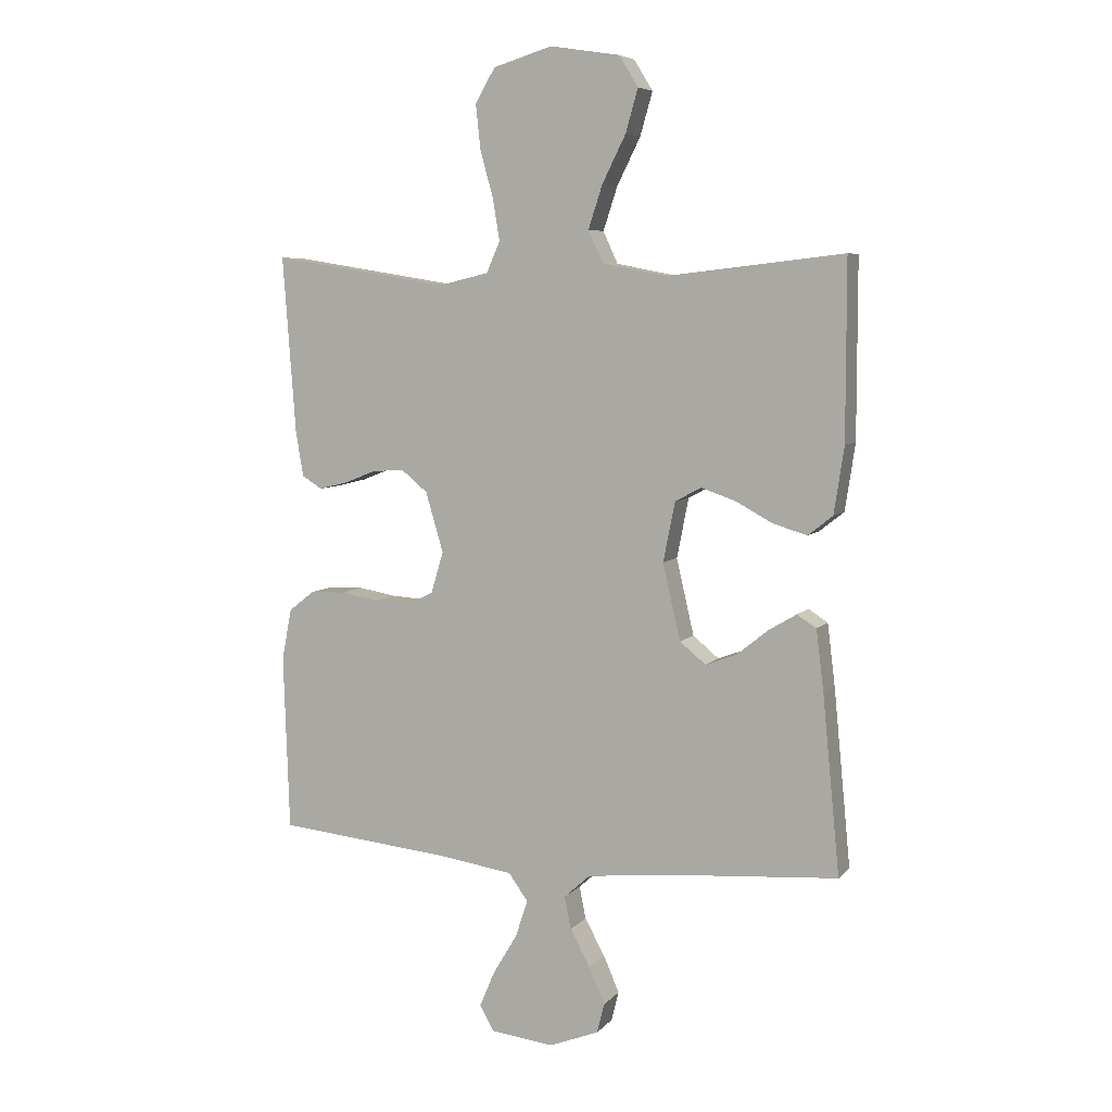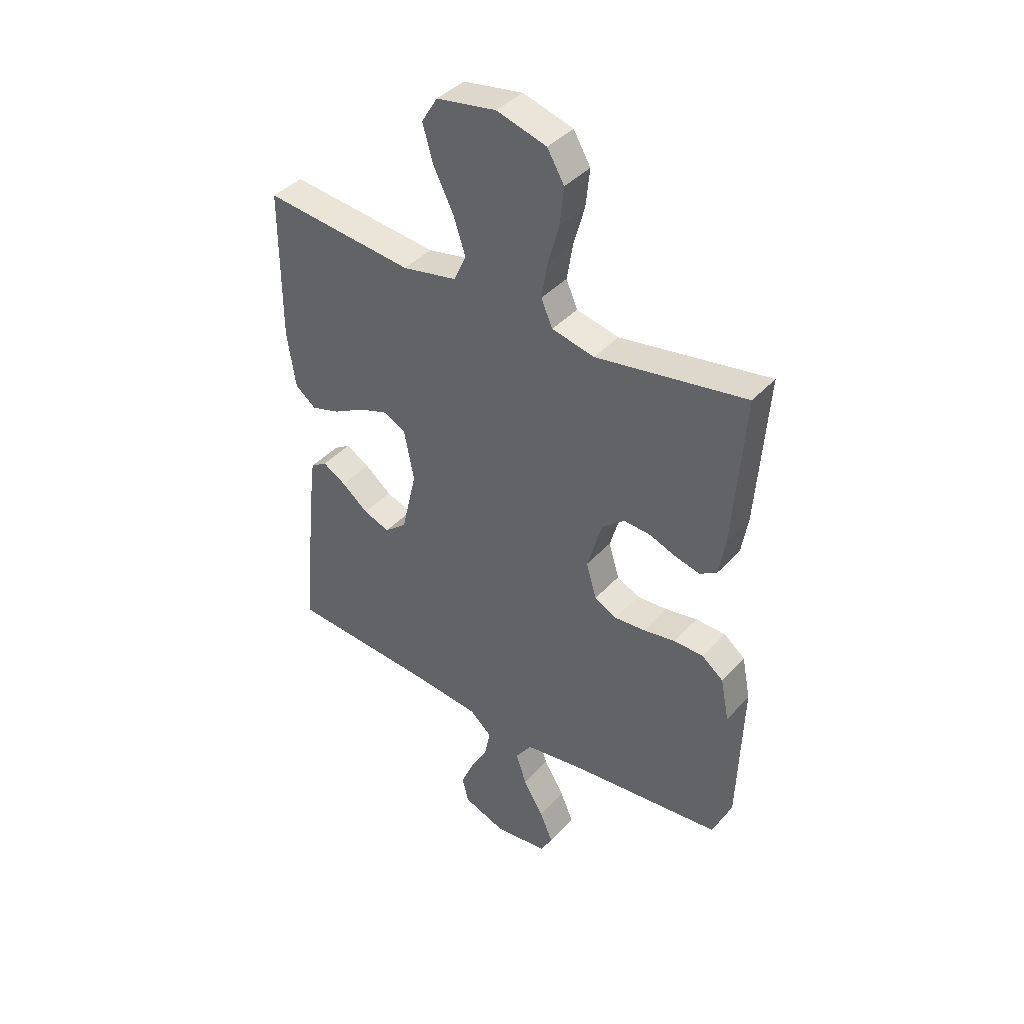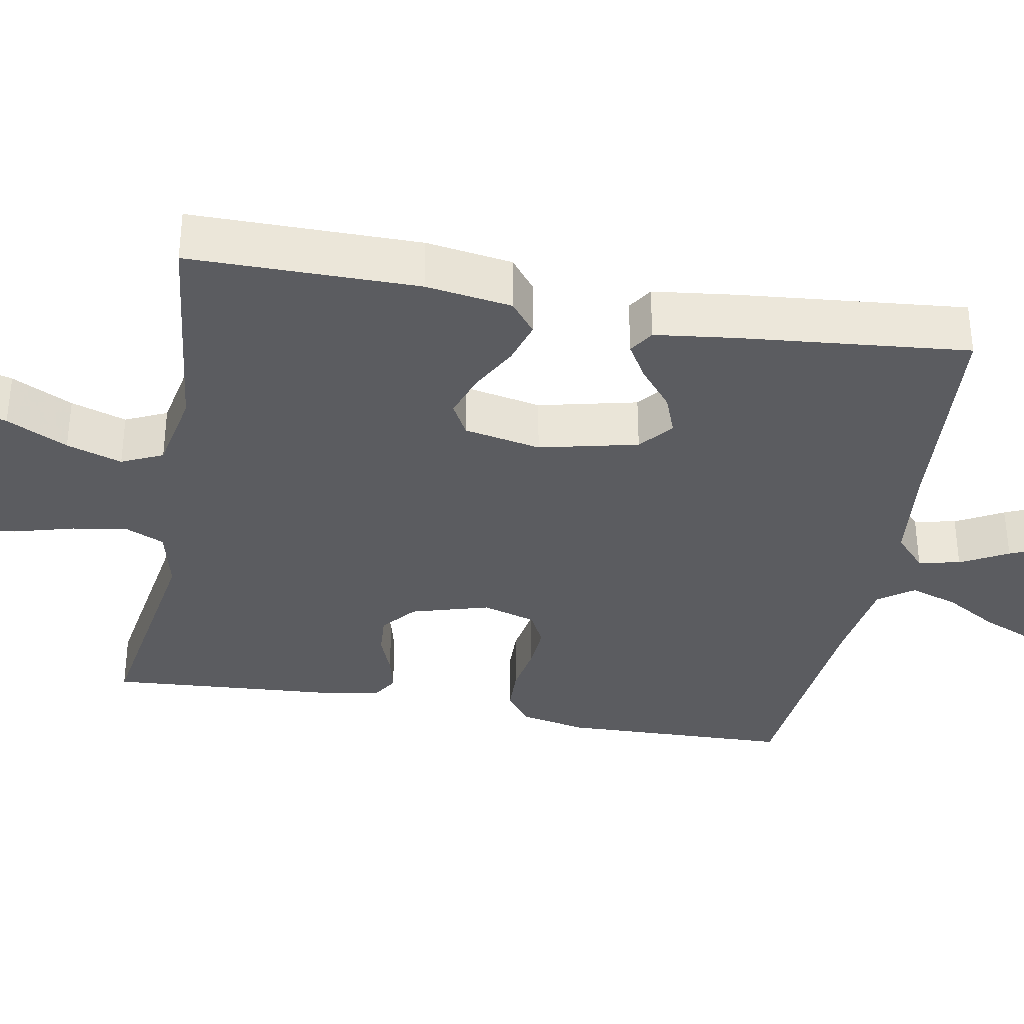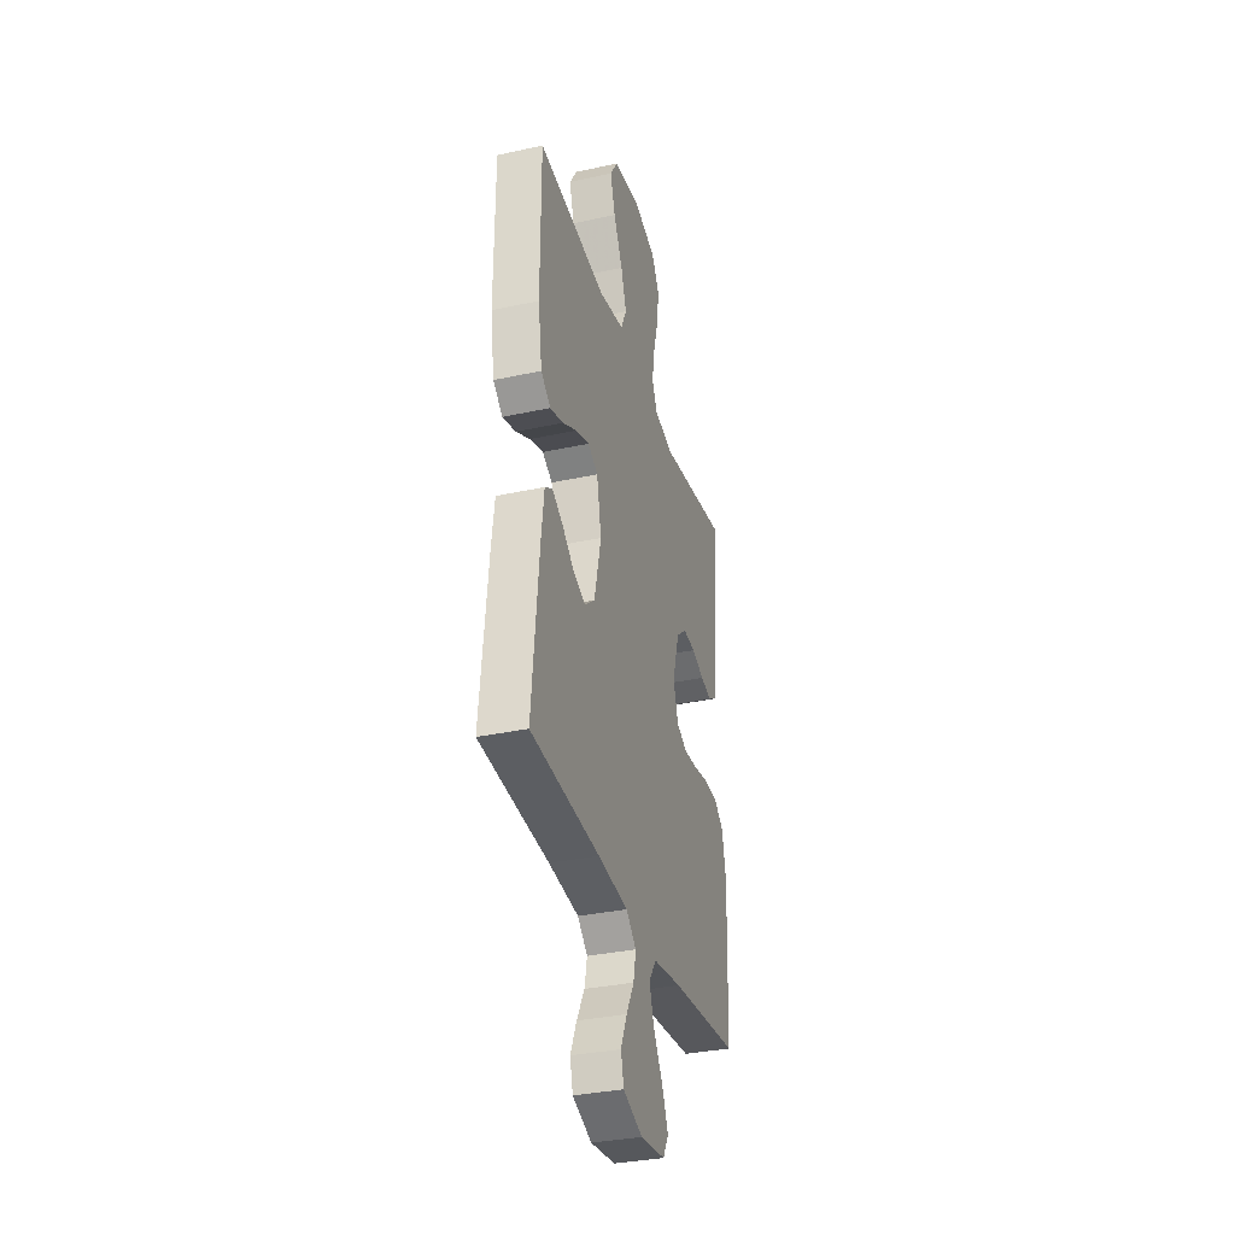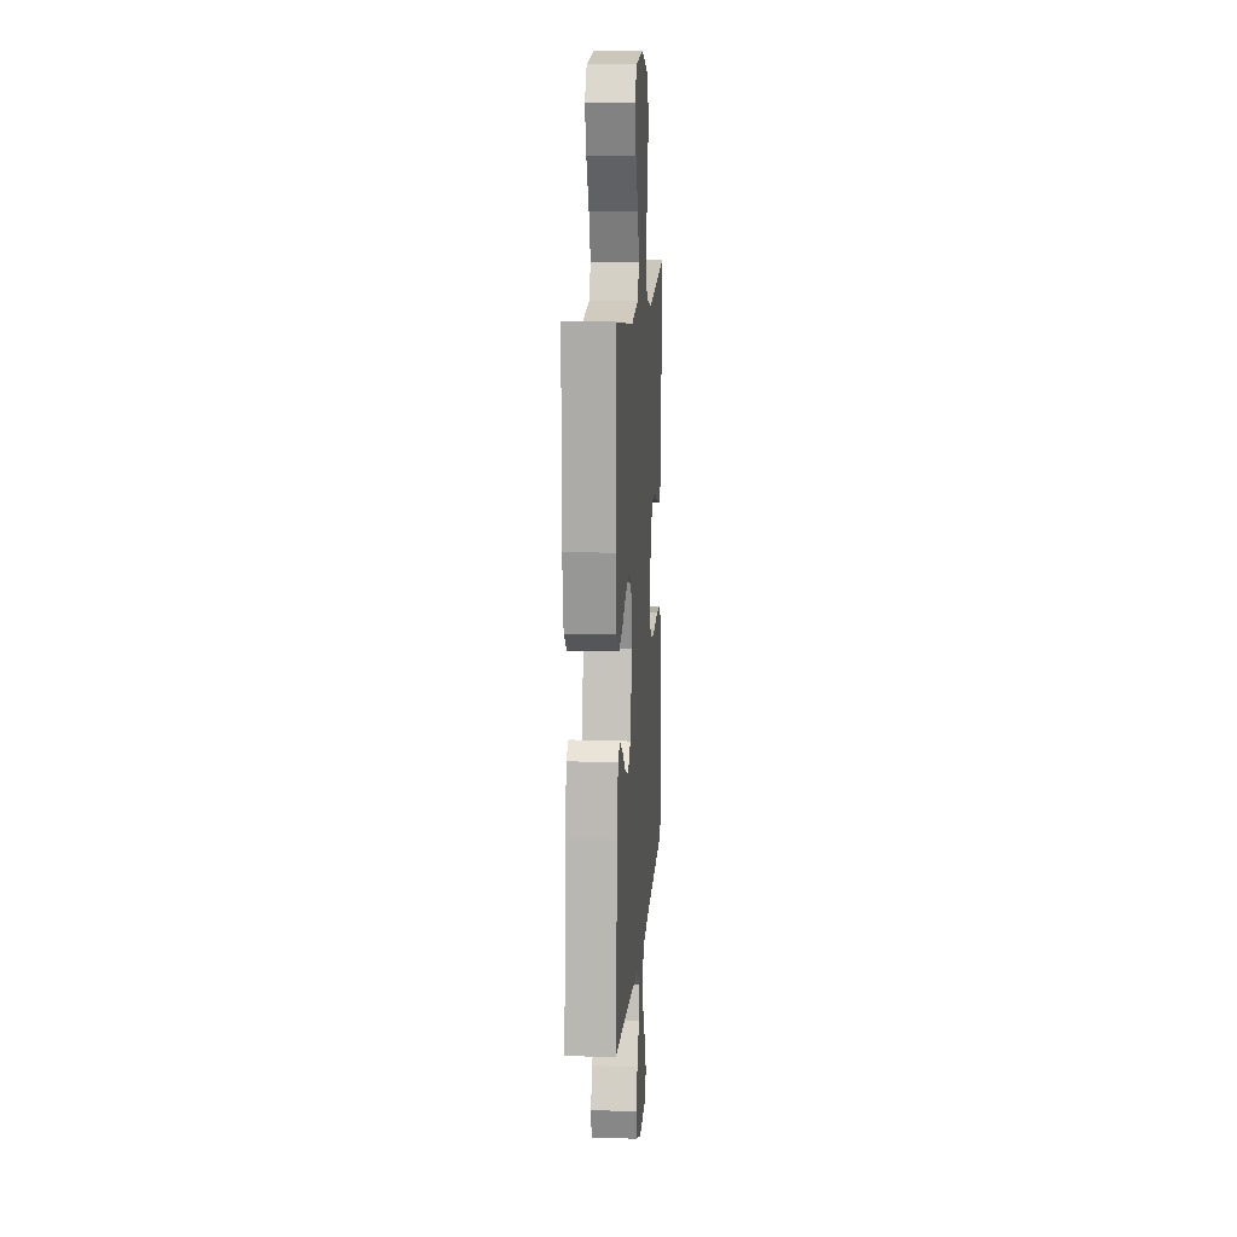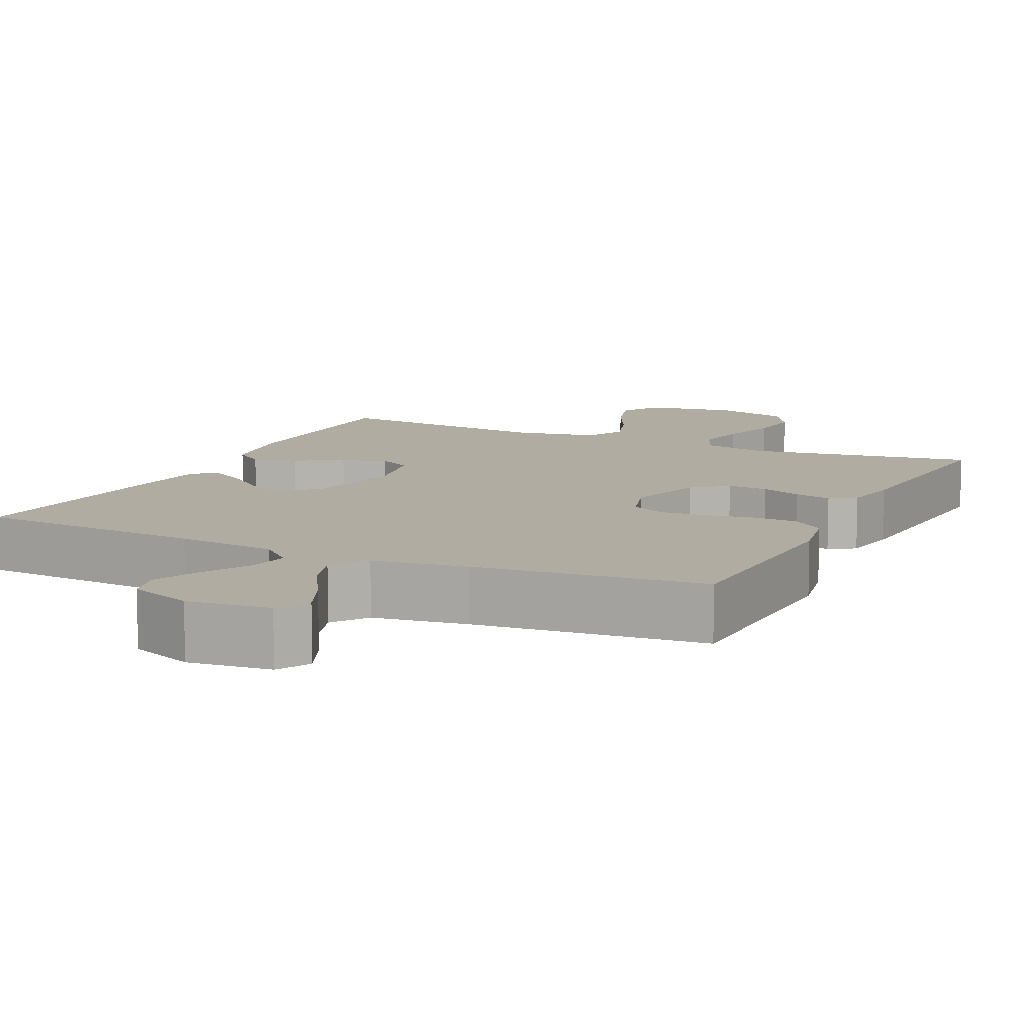
<metadata>
{"format":"obj","ext":"obj","renderer":"f3d","projection":"perspective","resolution":1024,"background":"white","views":[{"elev":6.5,"azim":21.8,"up":"+Z"},{"elev":40.0,"azim":-142.7,"up":"+Z"},{"elev":-34.8,"azim":79.6,"up":"+Y"},{"elev":-33.9,"azim":106.5,"up":"+Z"},{"elev":12.7,"azim":94.4,"up":"+Z"},{"elev":10.2,"azim":-154.5,"up":"+Y"}]}
</metadata>
<code>
v 0.5 0.07 0.5
v 0.5 0.07 0.2
v 0.483 0.07 0.087
v 0.441 0.07 0.054
v 0.384 0.07 0.071
v 0.321 0.07 0.105
v 0.262 0.07 0.125
v 0.218 0.07 0.101
v 0.198 0.07 0
v 0.228 0.07 -0.129
v 0.272 0.07 -0.165
v 0.325 0.07 -0.145
v 0.378 0.07 -0.102
v 0.425 0.07 -0.074
v 0.458 0.07 -0.095
v 0.471 0.07 -0.2
v 0.5 0.07 -0.5
v 0.2 0.07 -0.523
v 0.069 0.07 -0.538
v 0.025 0.07 -0.578
v 0.036 0.07 -0.633
v 0.07 0.07 -0.695
v 0.097 0.07 -0.757
v 0.084 0.07 -0.808
v 0 0.07 -0.841
v -0.108 0.07 -0.829
v -0.132 0.07 -0.786
v -0.106 0.07 -0.725
v -0.065 0.07 -0.656
v -0.044 0.07 -0.593
v -0.077 0.07 -0.547
v -0.2 0.07 -0.529
v -0.5 0.07 -0.5
v -0.51 0.07 -0.2
v -0.493 0.07 -0.114
v -0.45 0.07 -0.08
v -0.391 0.07 -0.078
v -0.326 0.07 -0.089
v -0.265 0.07 -0.093
v -0.22 0.07 -0.07
v -0.199 0.07 0
v -0.229 0.07 0.102
v -0.274 0.07 0.139
v -0.328 0.07 0.135
v -0.382 0.07 0.114
v -0.431 0.07 0.102
v -0.465 0.07 0.123
v -0.478 0.07 0.2
v -0.5 0.07 0.5
v -0.2 0.07 0.452
v -0.115 0.07 0.472
v -0.092 0.07 0.524
v -0.104 0.07 0.596
v -0.126 0.07 0.675
v -0.134 0.07 0.75
v -0.1 0.07 0.808
v 0 0.07 0.838
v 0.119 0.07 0.819
v 0.151 0.07 0.767
v 0.13 0.07 0.694
v 0.09 0.07 0.614
v 0.066 0.07 0.541
v 0.091 0.07 0.487
v 0.2 0.07 0.466
v 0.5 0 0.5
v 0.5 0 0.2
v 0.483 0 0.087
v 0.441 0 0.054
v 0.384 0 0.071
v 0.321 0 0.105
v 0.262 0 0.125
v 0.218 0 0.101
v 0.198 0 0
v 0.228 0 -0.129
v 0.272 0 -0.165
v 0.325 0 -0.145
v 0.378 0 -0.102
v 0.425 0 -0.074
v 0.458 0 -0.095
v 0.471 0 -0.2
v 0.5 0 -0.5
v 0.2 0 -0.523
v 0.069 0 -0.538
v 0.025 0 -0.578
v 0.036 0 -0.633
v 0.07 0 -0.695
v 0.097 0 -0.757
v 0.084 0 -0.808
v 0 0 -0.841
v -0.108 0 -0.829
v -0.132 0 -0.786
v -0.106 0 -0.725
v -0.065 0 -0.656
v -0.044 0 -0.593
v -0.077 0 -0.547
v -0.2 0 -0.529
v -0.5 0 -0.5
v -0.51 0 -0.2
v -0.493 0 -0.114
v -0.45 0 -0.08
v -0.391 0 -0.078
v -0.326 0 -0.089
v -0.265 0 -0.093
v -0.22 0 -0.07
v -0.199 0 0
v -0.229 0 0.102
v -0.274 0 0.139
v -0.328 0 0.135
v -0.382 0 0.114
v -0.431 0 0.102
v -0.465 0 0.123
v -0.478 0 0.2
v -0.5 0 0.5
v -0.2 0 0.452
v -0.115 0 0.472
v -0.092 0 0.524
v -0.104 0 0.596
v -0.126 0 0.675
v -0.134 0 0.75
v -0.1 0 0.808
v 0 0 0.838
v 0.119 0 0.819
v 0.151 0 0.767
v 0.13 0 0.694
v 0.09 0 0.614
v 0.066 0 0.541
v 0.091 0 0.487
v 0.2 0 0.466
f 58 59 60 61
f 58 61 62
f 57 58 62
f 56 57 62
f 53 54 55 56
f 52 53 56 62
f 51 52 62 63
f 47 48 49 50
f 44 45 46 47
f 44 47 50 51
f 35 36 37 38
f 35 38 39
f 32 33 34 35
f 31 32 35 39
f 30 31 39 40
f 26 27 28 29
f 26 29 30
f 25 26 30
f 24 25 30
f 21 22 23 24
f 21 24 30 40
f 15 16 17 18
f 15 18 19
f 12 13 14 15
f 11 12 15 19
f 10 11 19 20
f 3 4 5 6
f 3 6 7
f 64 1 2 3
f 64 3 7
f 63 64 7 8
f 43 44 51 63
f 42 43 63 8
f 41 42 8 9
f 20 21 40 41
f 9 10 20 41
f 125 124 123 122
f 126 125 122
f 126 122 121
f 126 121 120
f 120 119 118 117
f 126 120 117 116
f 127 126 116 115
f 114 113 112 111
f 111 110 109 108
f 115 114 111 108
f 102 101 100 99
f 103 102 99
f 99 98 97 96
f 103 99 96 95
f 104 103 95 94
f 93 92 91 90
f 94 93 90
f 94 90 89
f 94 89 88
f 88 87 86 85
f 104 94 88 85
f 82 81 80 79
f 83 82 79
f 79 78 77 76
f 83 79 76 75
f 84 83 75 74
f 70 69 68 67
f 71 70 67
f 67 66 65 128
f 71 67 128
f 72 71 128 127
f 127 115 108 107
f 72 127 107 106
f 73 72 106 105
f 105 104 85 84
f 105 84 74 73
f 1 65 66 2
f 2 66 67 3
f 3 67 68 4
f 4 68 69 5
f 5 69 70 6
f 6 70 71 7
f 7 71 72 8
f 8 72 73 9
f 9 73 74 10
f 10 74 75 11
f 11 75 76 12
f 12 76 77 13
f 13 77 78 14
f 14 78 79 15
f 15 79 80 16
f 16 80 81 17
f 17 81 82 18
f 18 82 83 19
f 19 83 84 20
f 20 84 85 21
f 21 85 86 22
f 22 86 87 23
f 23 87 88 24
f 24 88 89 25
f 25 89 90 26
f 26 90 91 27
f 27 91 92 28
f 28 92 93 29
f 29 93 94 30
f 30 94 95 31
f 31 95 96 32
f 32 96 97 33
f 33 97 98 34
f 34 98 99 35
f 35 99 100 36
f 36 100 101 37
f 37 101 102 38
f 38 102 103 39
f 39 103 104 40
f 40 104 105 41
f 41 105 106 42
f 42 106 107 43
f 43 107 108 44
f 44 108 109 45
f 45 109 110 46
f 46 110 111 47
f 47 111 112 48
f 48 112 113 49
f 49 113 114 50
f 50 114 115 51
f 51 115 116 52
f 52 116 117 53
f 53 117 118 54
f 54 118 119 55
f 55 119 120 56
f 56 120 121 57
f 57 121 122 58
f 58 122 123 59
f 59 123 124 60
f 60 124 125 61
f 61 125 126 62
f 62 126 127 63
f 63 127 128 64
f 64 128 65 1

</code>
